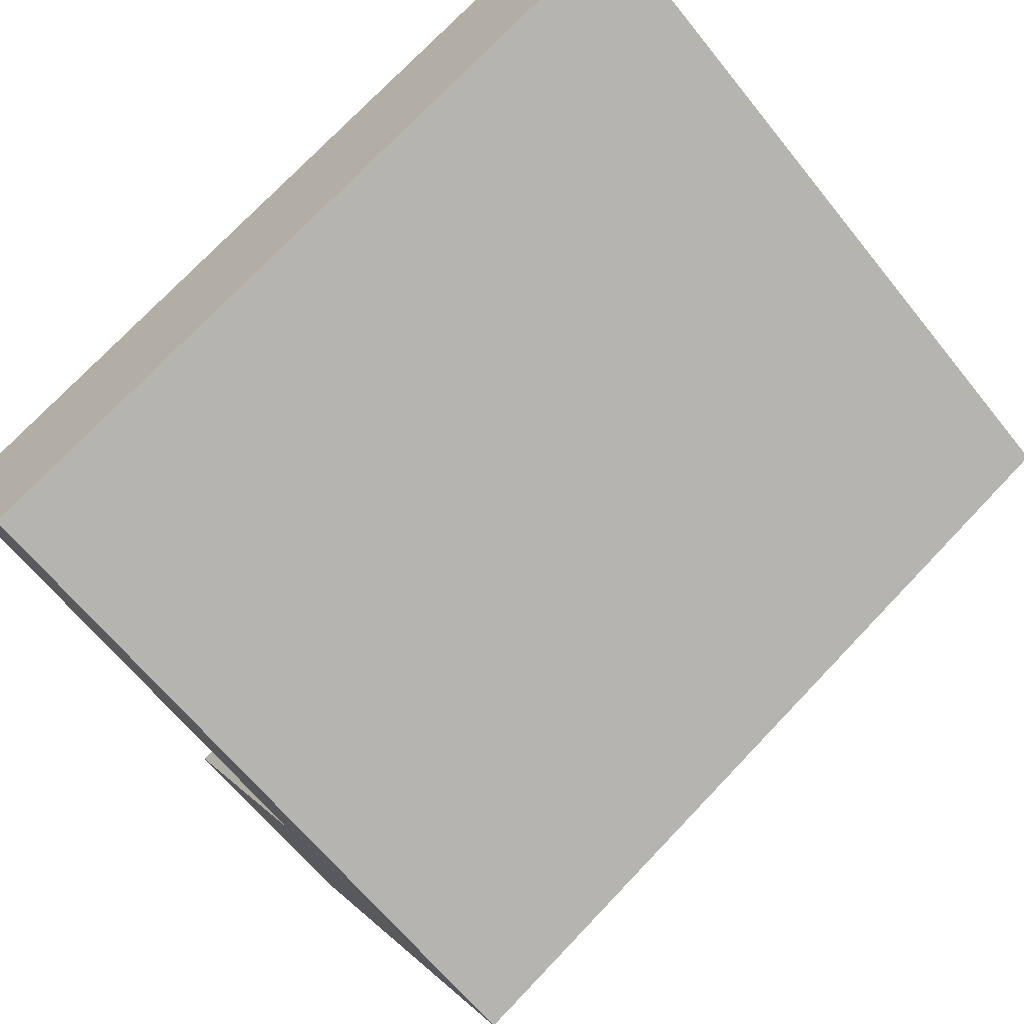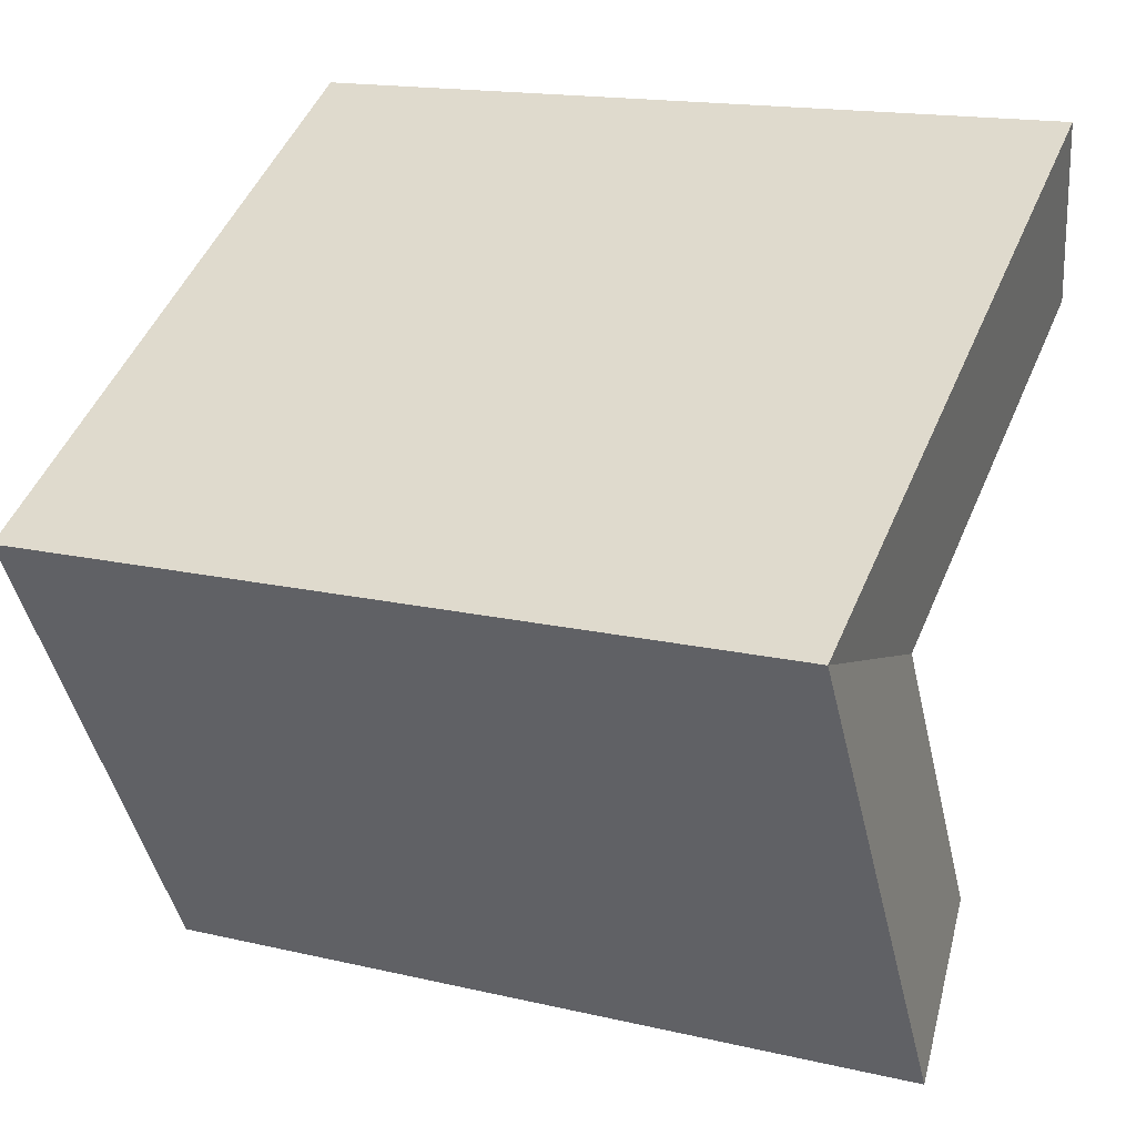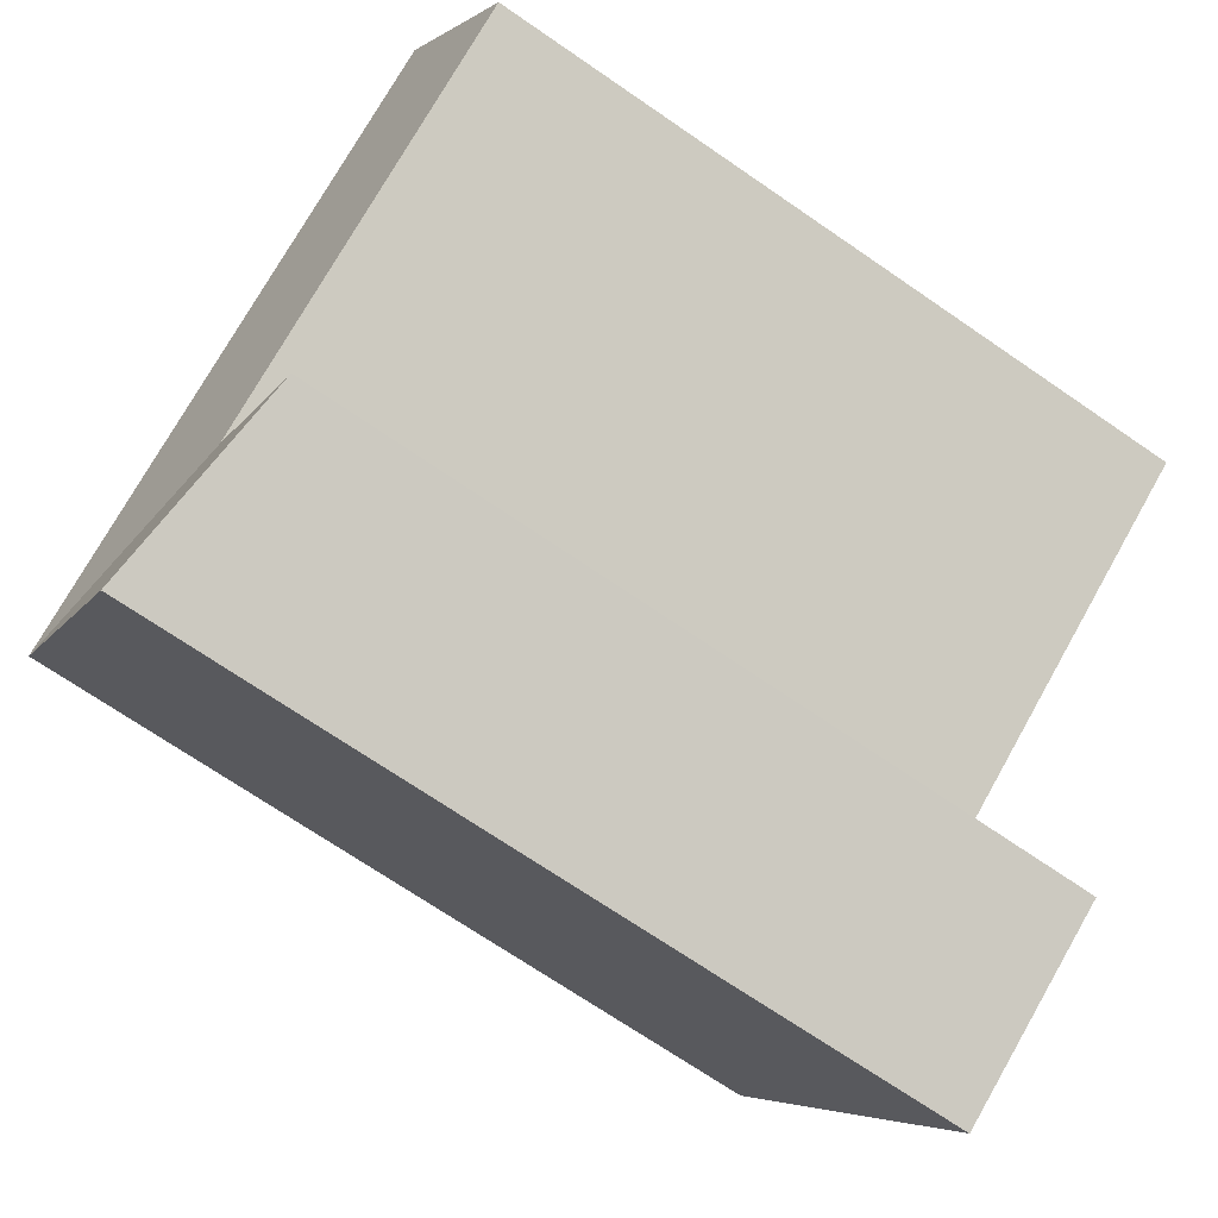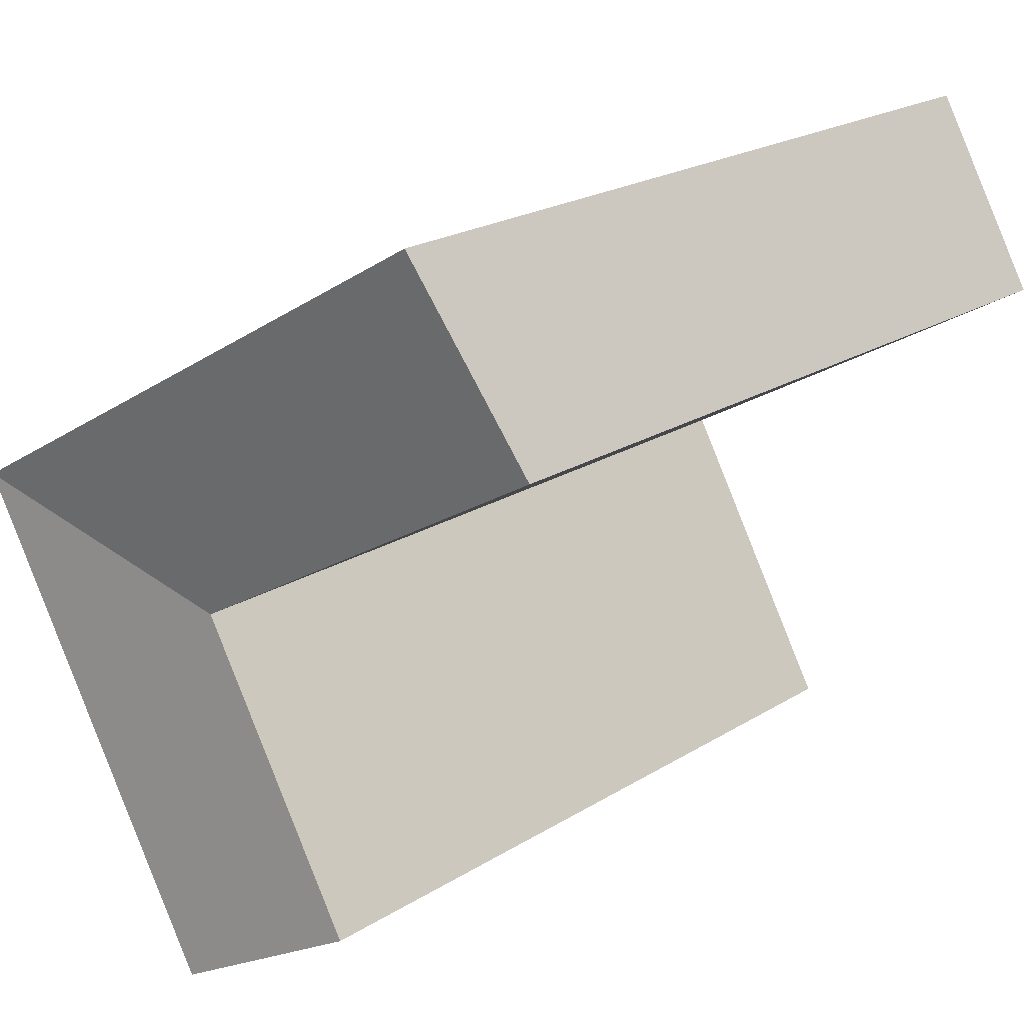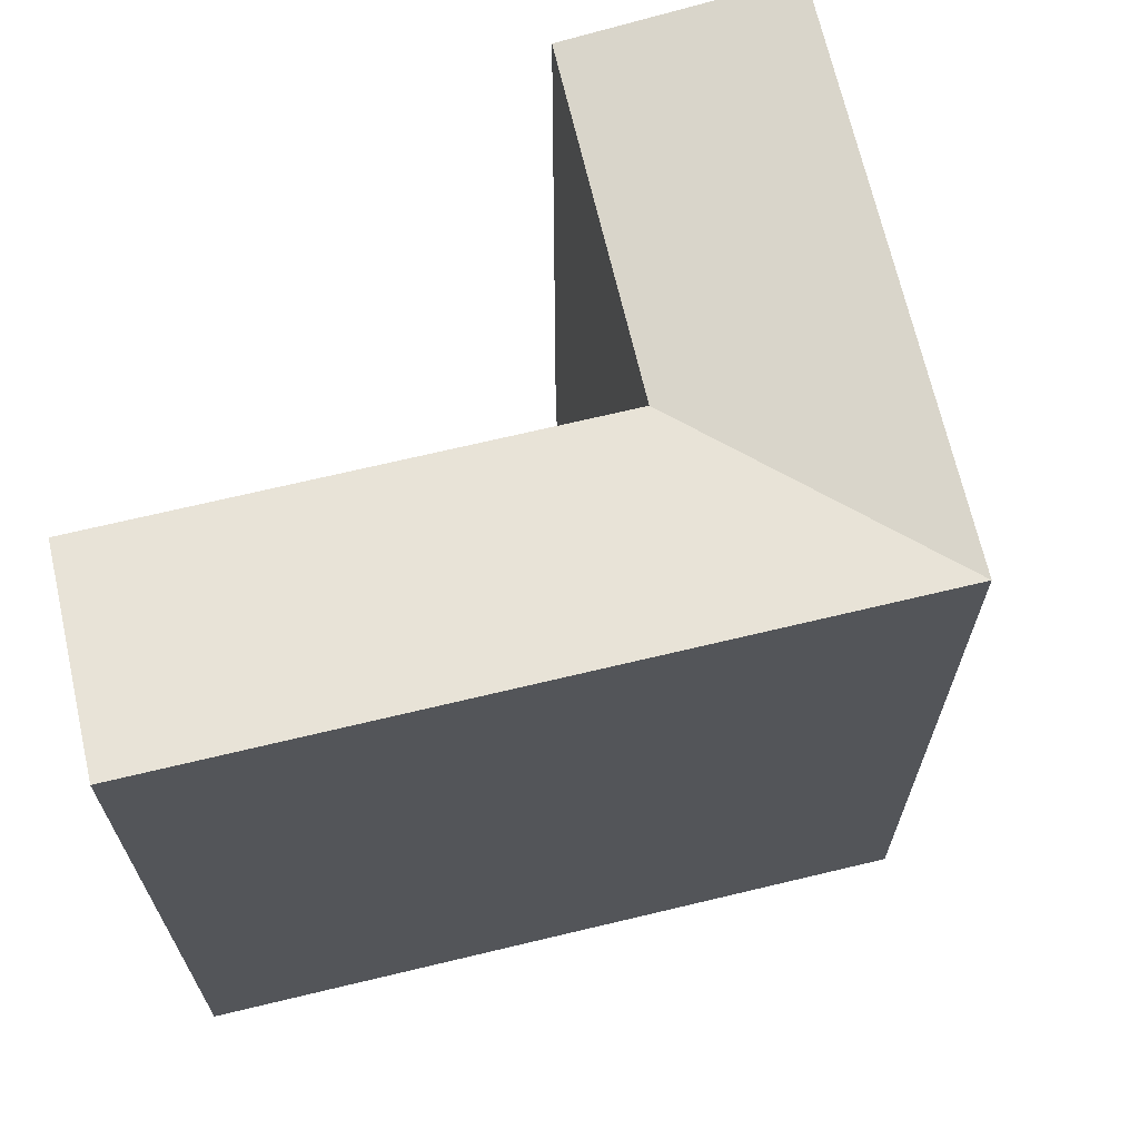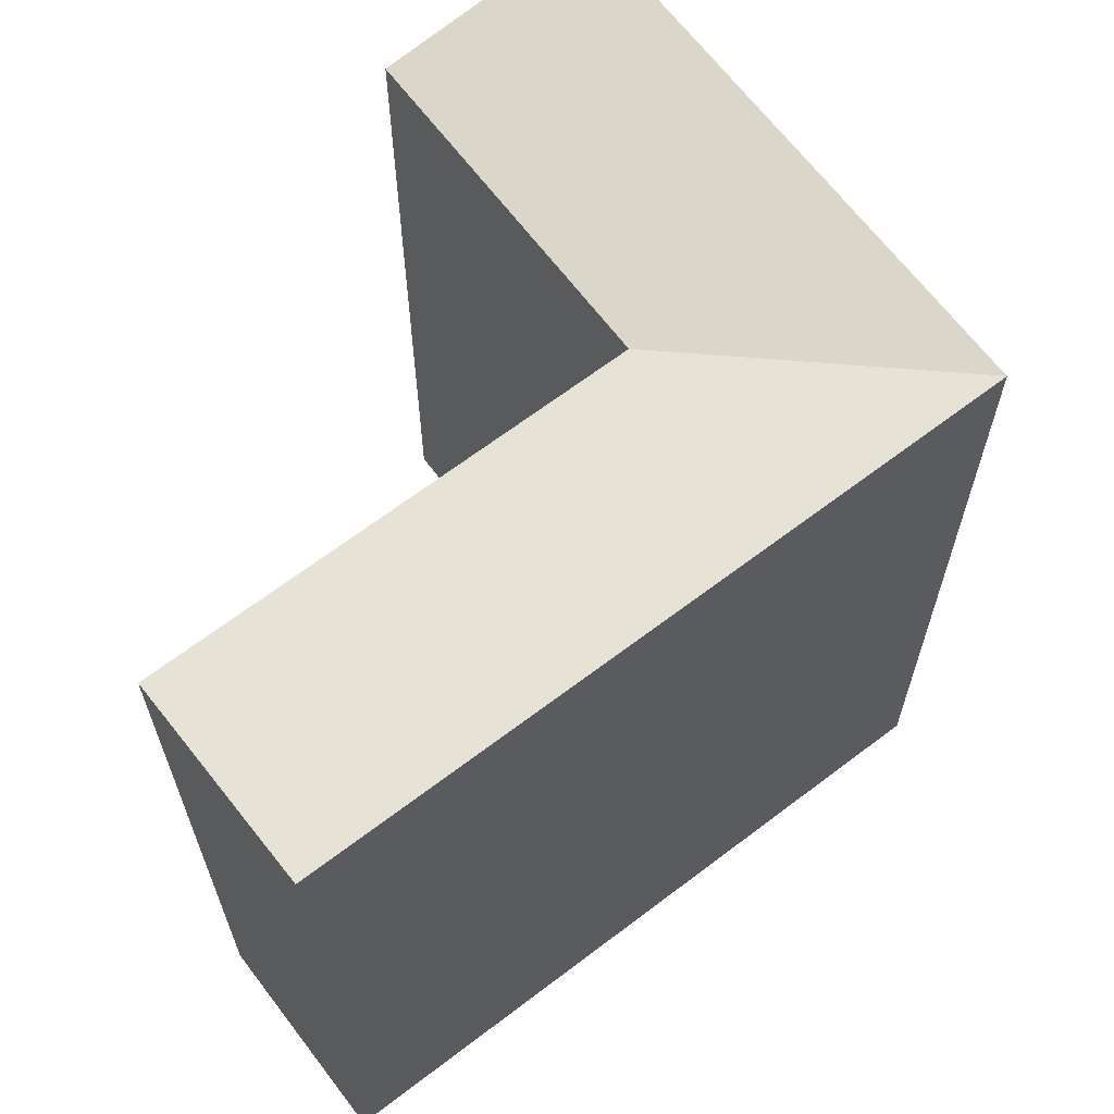
<metadata>
{"format":"obj","ext":"obj","renderer":"f3d","projection":"perspective","resolution":1024,"background":"white","views":[{"elev":75.3,"azim":43.7,"up":"+Z"},{"elev":15.9,"azim":116.2,"up":"+Z"},{"elev":-70.7,"azim":-124.5,"up":"+Z"},{"elev":21.7,"azim":-137.4,"up":"+Z"},{"elev":68.8,"azim":16.8,"up":"+Y"},{"elev":66.0,"azim":-7.1,"up":"+Y"}]}
</metadata>
<code>
v  16.02 5.736e-16 -9.368
v  6.547 8.777e-16 -14.33
v  11.57 1.046e-15 -17.08
v  11.09 3.968e-16 -6.48
v  18.91 2.676e-16 -4.37
v  13.97 9.074e-17 -1.482
v  0 0 0
v  2.903 -3.055e-16 4.989
v  11.09 20.29 -6.481
v  11.57 21.16 -17.08
v  6.547 20.29 -14.33
v  16.03 21.16 -9.368
v  18.91 21.16 -4.37
v  13.97 21.16 -1.483
v  0.000433 20.29 -0.0006423
v  2.904 21.16 4.989
g defaultobject
f 1 2 3
f 2 1 4
f 5 4 1
f 4 5 6
f 7 6 8
f 6 7 4
f 9 10 11
f 10 9 12
f 12 9 13
f 13 9 14
f 15 14 9
f 14 15 16
f 3 12 1
f 12 3 10
f 9 2 4
f 2 9 11
f 5 14 6
f 14 5 13
f 6 16 8
f 16 6 14
f 16 7 8
f 7 16 15
f 15 4 7
f 4 15 9
f 11 3 2
f 3 11 10
f 1 13 5
f 13 1 12

</code>
